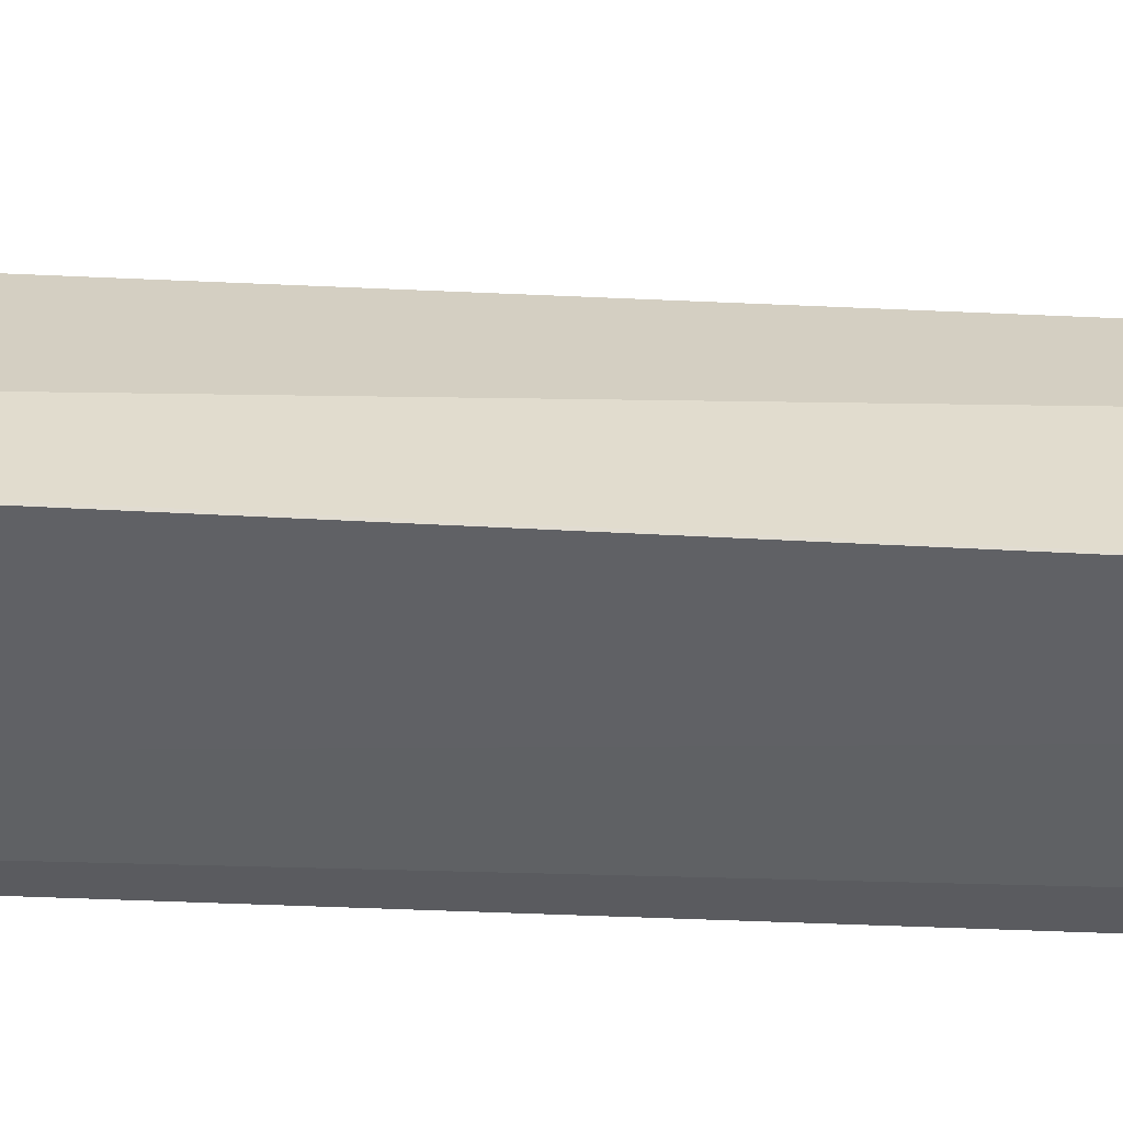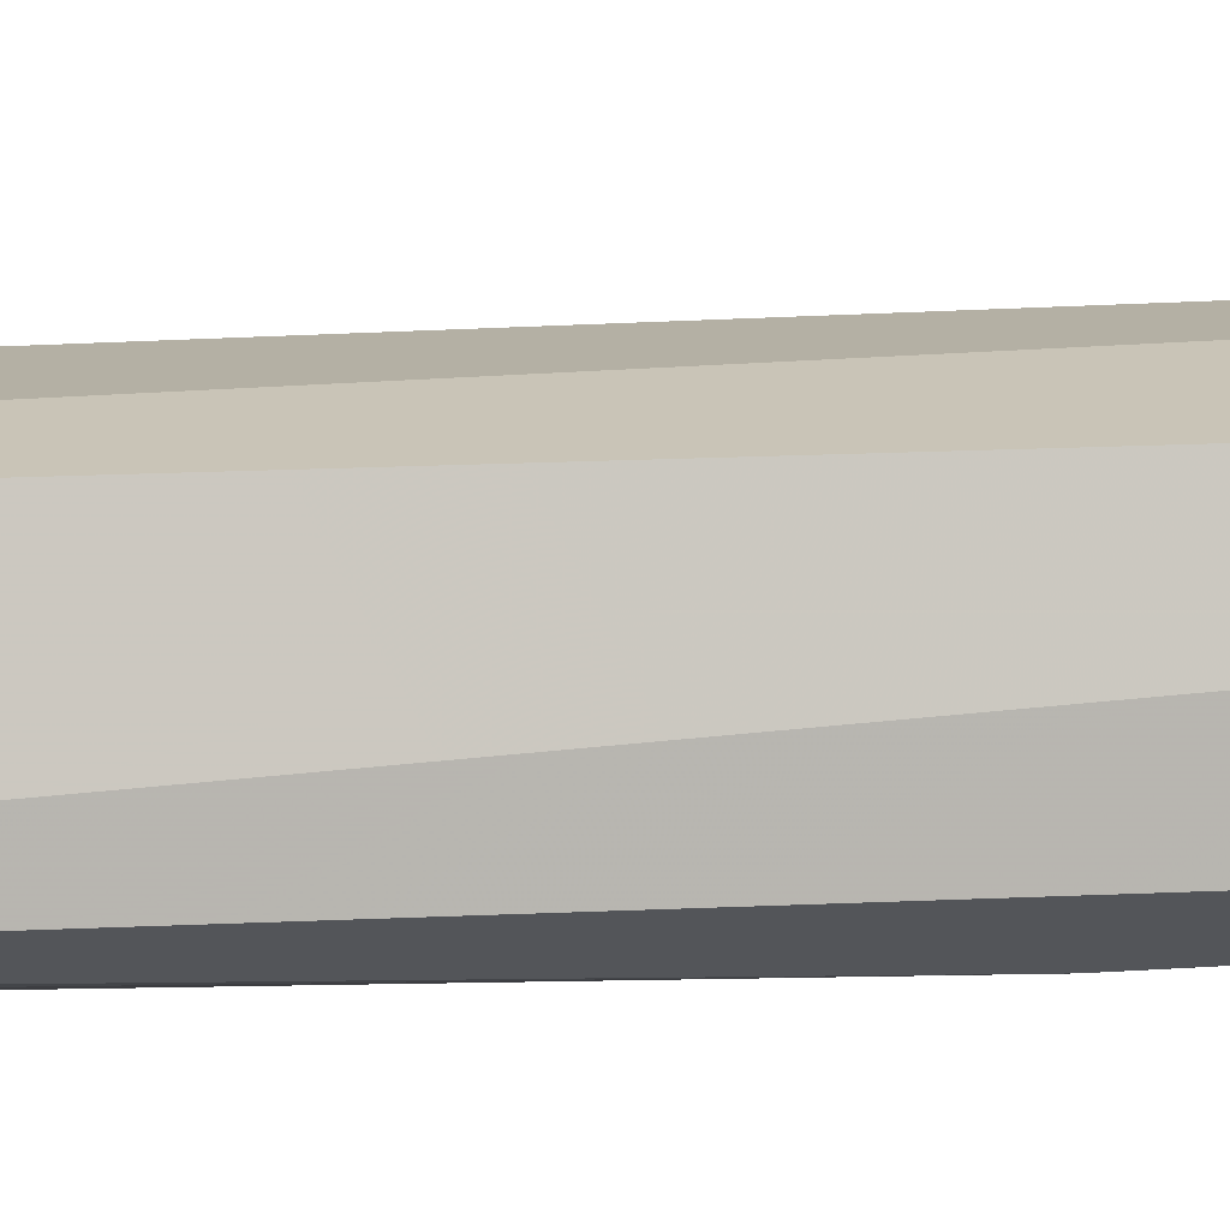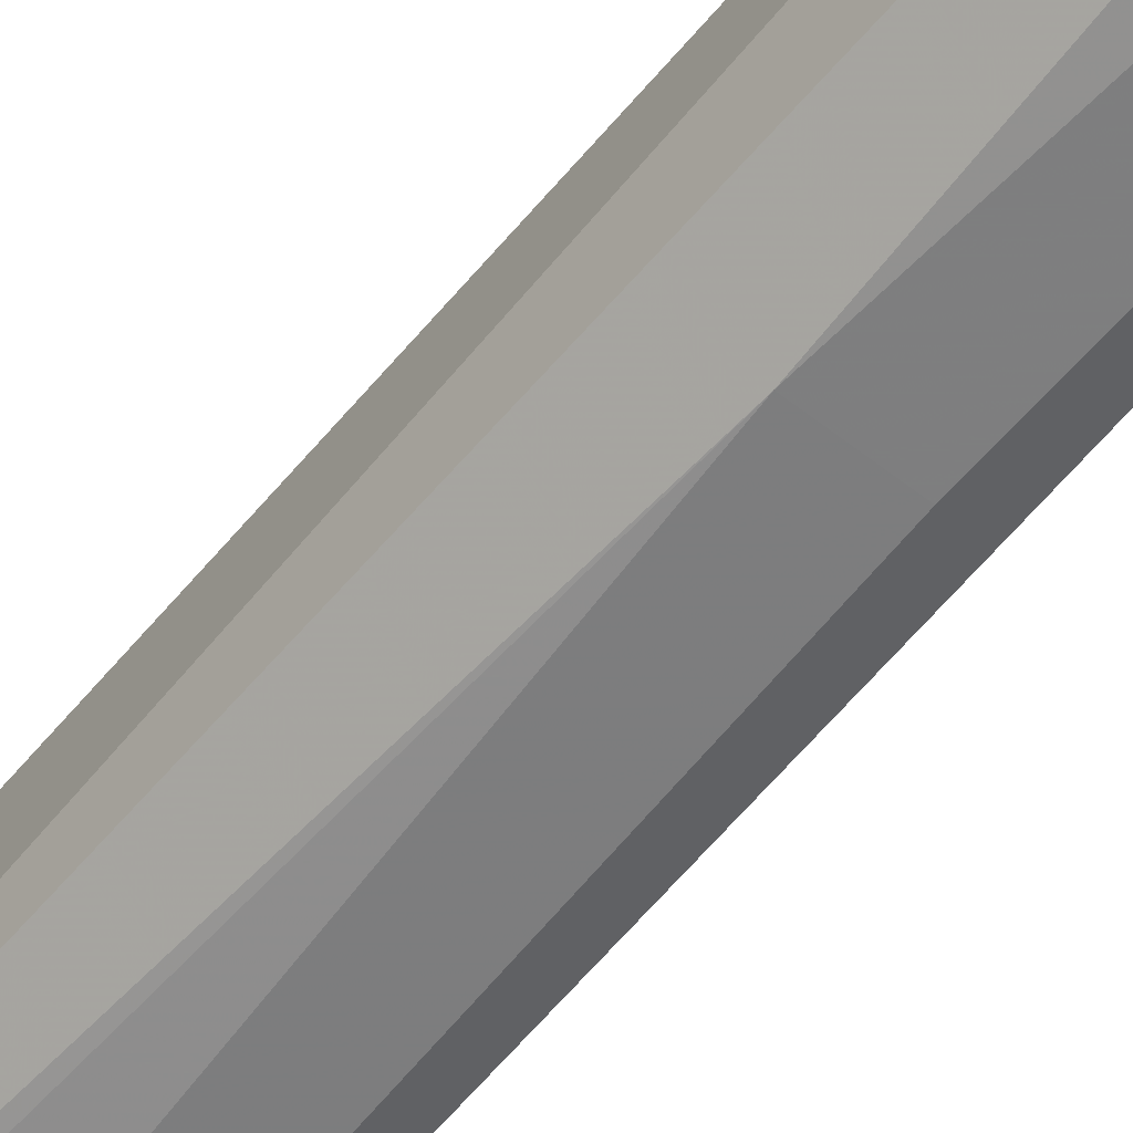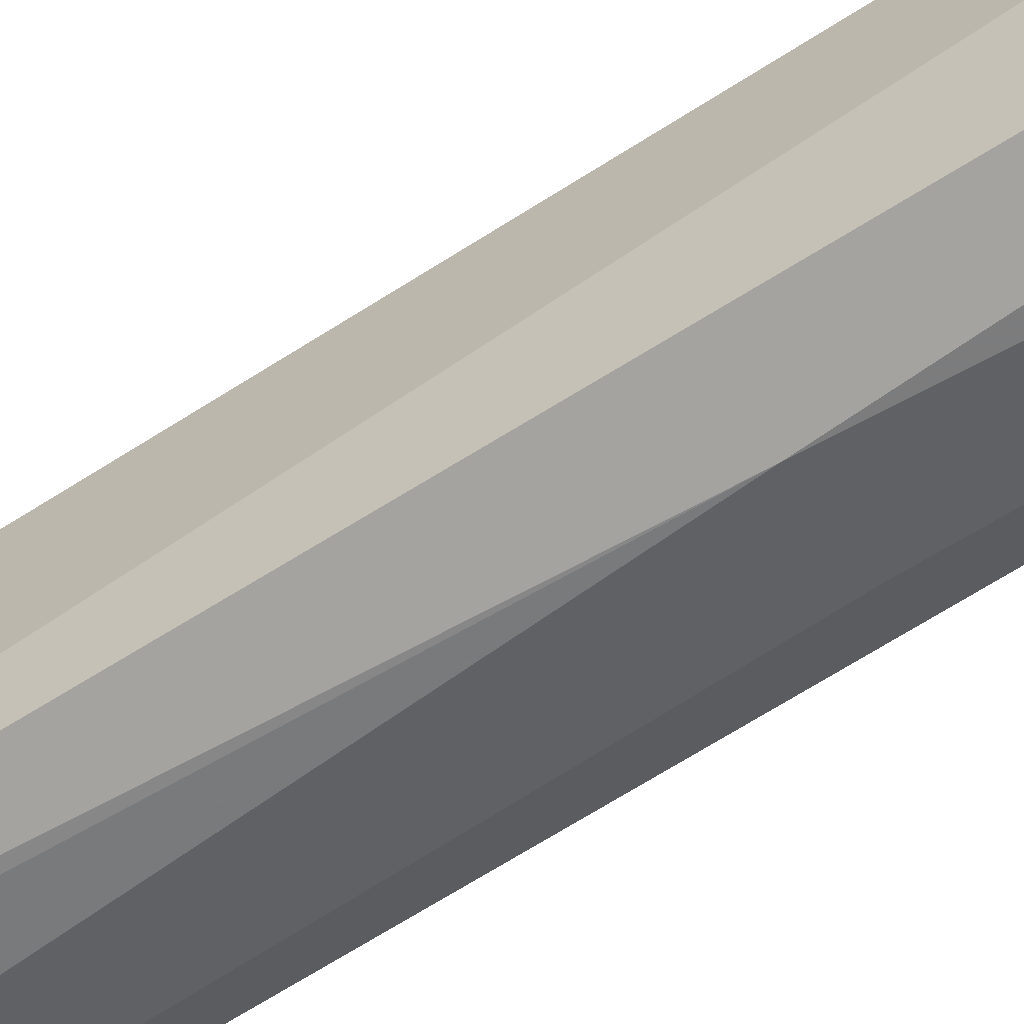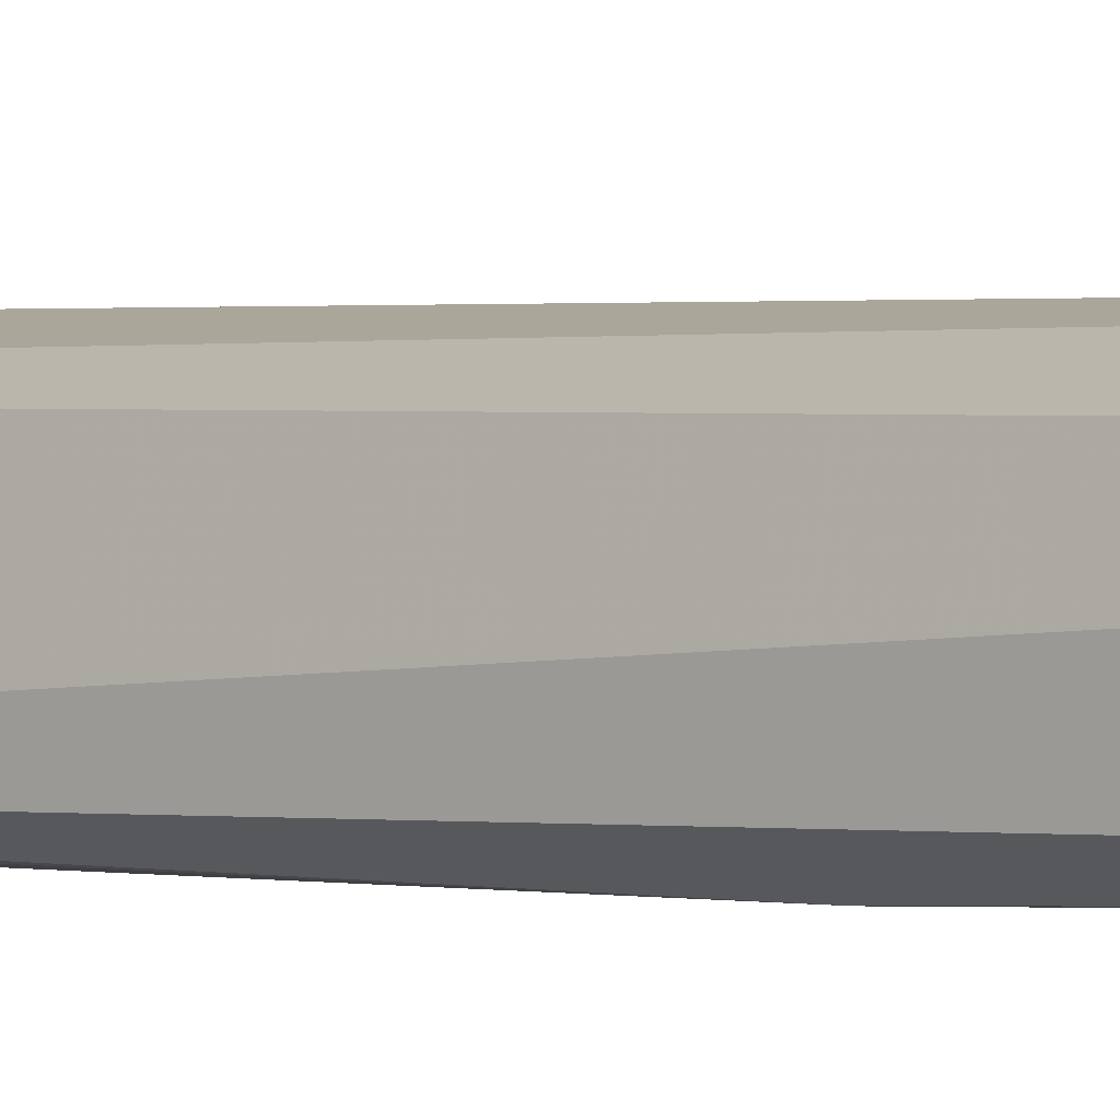
<metadata>
{"format":"obj","ext":"obj","renderer":"f3d","projection":"perspective","resolution":1024,"background":"white","views":[{"elev":40.5,"azim":-89.1,"up":"+Z"},{"elev":4.6,"azim":84.7,"up":"+Z"},{"elev":-60.5,"azim":139.4,"up":"+Z"},{"elev":-52.3,"azim":125.1,"up":"+Z"},{"elev":3.3,"azim":124.6,"up":"+Z"}]}
</metadata>
<code>
v -0.000649 -0.02952 0.009459
v 0.002747 -0.1133 0.006199
v 0.004394 -0.02944 0.008117
v -0.0005397 -0.02955 0.003481
v -0.002002 -0.1166 0.006657
v 0.003492 -0.1006 0.002233
v -0.0006328 -0.03345 0.009375
v 0.004069 -0.02957 0.003999
v -0.001293 -0.1151 0.001488
v 0.002175 -0.069 0.002123
v -0.001751 -0.1172 0.002961
v 0.003116 -0.1112 0.002075
v 2.835e-05 -0.069 0.00227
v 0.000386 -0.1158 0.006297
v 0.001249 -0.1143 0.002001
v 0.002922 -0.1131 0.002876
v 0.0002826 -0.1162 0.003287
f 1 3 4
f 5 1 4
f 6 3 2
f 7 2 3
f 7 3 1
f 7 5 2
f 7 1 5
f 8 4 3
f 8 3 6
f 10 8 6
f 10 4 8
f 11 5 4
f 11 4 9
f 12 6 2
f 12 10 6
f 12 9 10
f 13 10 9
f 13 9 4
f 13 4 10
f 14 2 5
f 14 5 11
f 15 11 9
f 15 9 12
f 16 15 12
f 16 12 2
f 17 16 2
f 17 2 14
f 17 14 11
f 17 11 15
f 17 15 16

</code>
